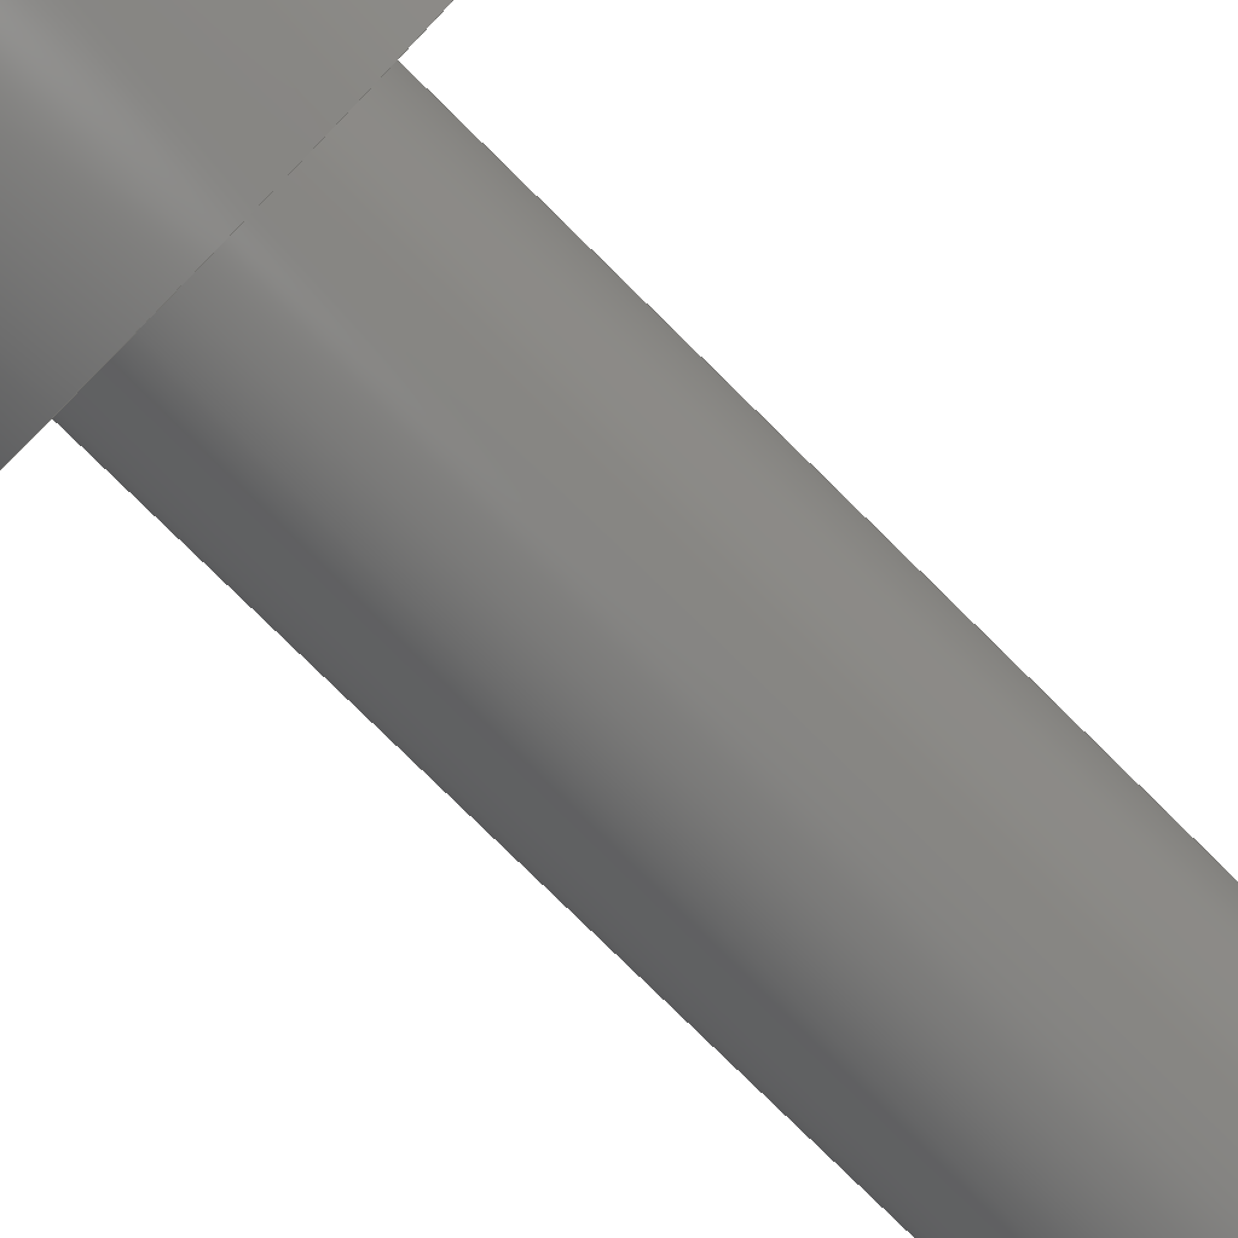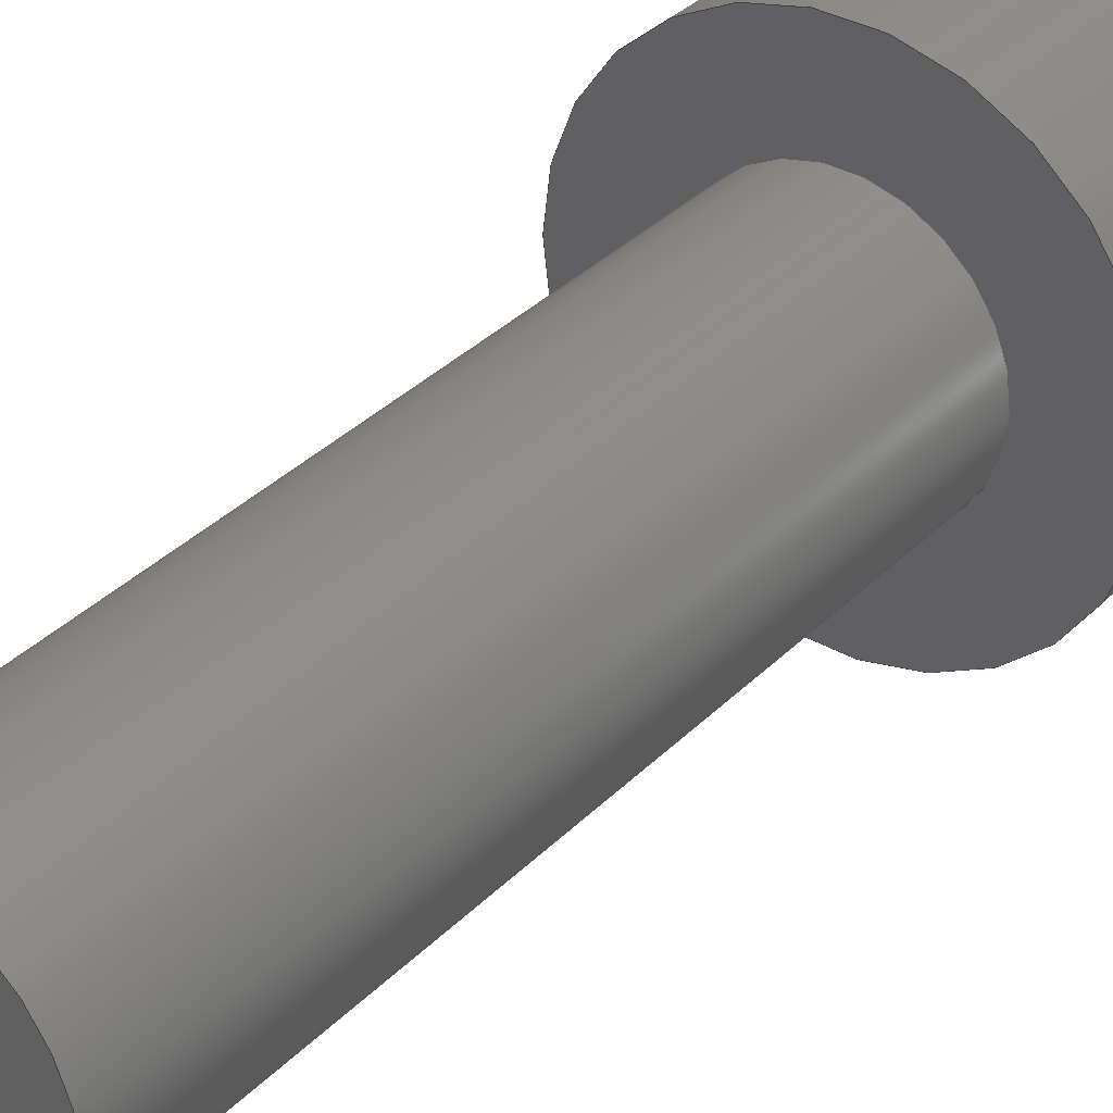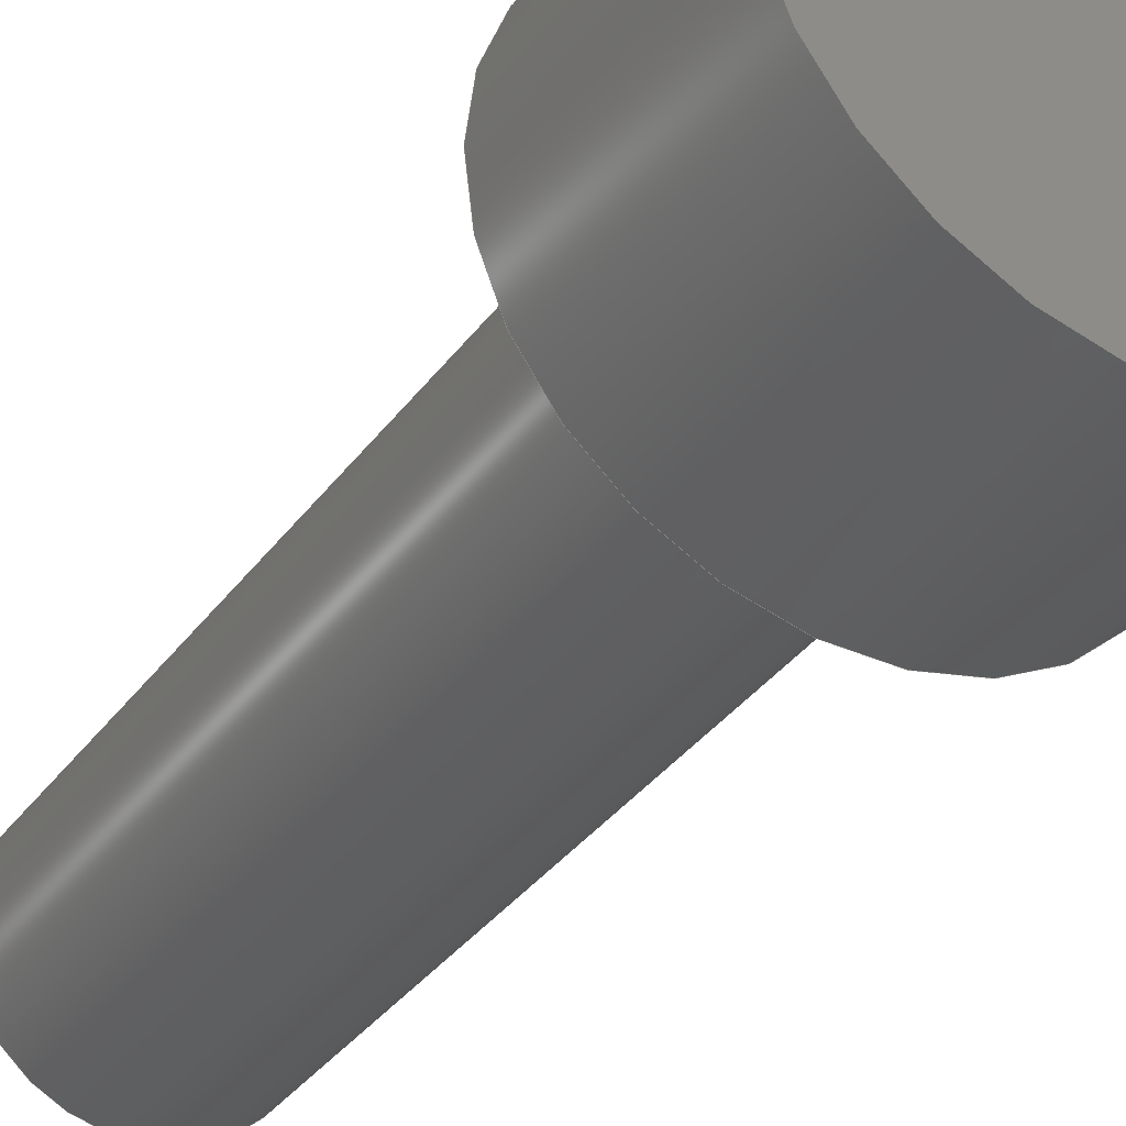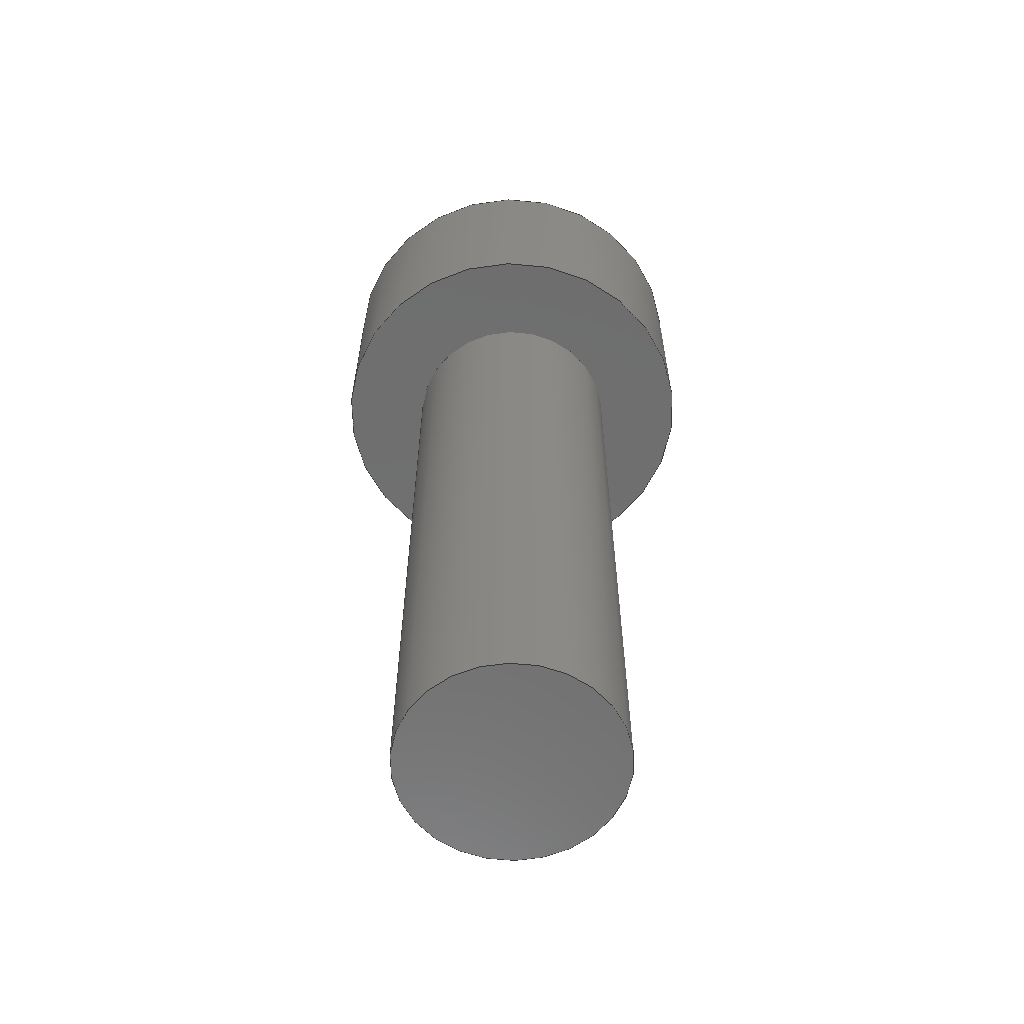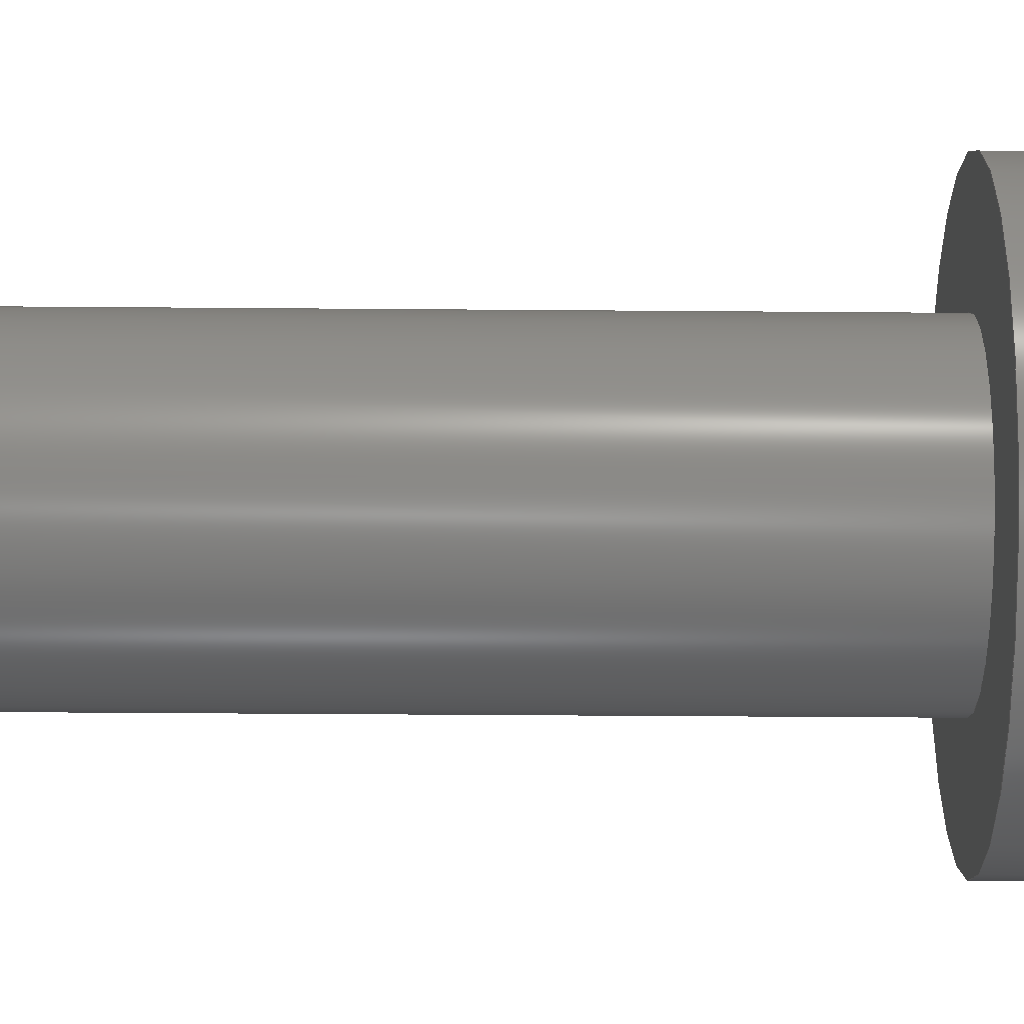
<metadata>
{"format":"step","ext":"step","renderer":"f3d","projection":"perspective","resolution":1024,"background":"white","views":[{"elev":-78.8,"azim":45.5,"up":"+Y"},{"elev":34.7,"azim":-142.7,"up":"+Y"},{"elev":-35.1,"azim":-30.9,"up":"+Y"},{"elev":-60.8,"azim":174.4,"up":"+Z"},{"elev":-37.1,"azim":-90.6,"up":"+Y"}]}
</metadata>
<code>
ISO-10303-21;
DATA;
#1 = APPLICATION_PROTOCOL_DEFINITION('committee draft',
  'automotive_design',1997,#2);
#2 = APPLICATION_CONTEXT(
  'core data for automotive mechanical design processes');
#3 = SHAPE_DEFINITION_REPRESENTATION(#4,#10);
#4 = PRODUCT_DEFINITION_SHAPE('','',#5);
#5 = PRODUCT_DEFINITION('design','',#6,#9);
#6 = PRODUCT_DEFINITION_FORMATION('','',#7);
#7 = PRODUCT('ASSEMBLY','ASSEMBLY','',(#8));
#8 = MECHANICAL_CONTEXT('',#2,'mechanical');
#9 = PRODUCT_DEFINITION_CONTEXT('part definition',#2,'design');
#10 = SHAPE_REPRESENTATION('',(#11,#15),#19);
#11 = AXIS2_PLACEMENT_3D('',#12,#13,#14);
#12 = CARTESIAN_POINT('',(0,0,0));
#13 = DIRECTION('',(0,0,1));
#14 = DIRECTION('',(1,0,-0));
#15 = AXIS2_PLACEMENT_3D('',#16,#17,#18);
#16 = CARTESIAN_POINT('',(0,0,0));
#17 = DIRECTION('',(0,0,1));
#18 = DIRECTION('',(1,0,0));
#19 = ( GEOMETRIC_REPRESENTATION_CONTEXT(3) 
GLOBAL_UNCERTAINTY_ASSIGNED_CONTEXT((#23)) GLOBAL_UNIT_ASSIGNED_CONTEXT(
(#20,#21,#22)) REPRESENTATION_CONTEXT('Context #1',
  '3D Context with UNIT and UNCERTAINTY') );
#20 = ( LENGTH_UNIT() NAMED_UNIT(*) SI_UNIT(.MILLI.,.METRE.) );
#21 = ( NAMED_UNIT(*) PLANE_ANGLE_UNIT() SI_UNIT($,.RADIAN.) );
#22 = ( NAMED_UNIT(*) SI_UNIT($,.STERADIAN.) SOLID_ANGLE_UNIT() );
#23 = UNCERTAINTY_MEASURE_WITH_UNIT(LENGTH_MEASURE(1e-07),#20,
  'distance_accuracy_value','confusion accuracy');
#24 = PRODUCT_TYPE('part',$,(#7));
#25 = ADVANCED_BREP_SHAPE_REPRESENTATION('',(#11,#26),#214);
#26 = MANIFOLD_SOLID_BREP('',#27);
#27 = CLOSED_SHELL('',(#28,#65,#120,#155,#210));
#28 = ADVANCED_FACE('',(#29),#42,.F.);
#29 = FACE_BOUND('',#30,.T.);
#30 = EDGE_LOOP('',(#31));
#31 = ORIENTED_EDGE('',*,*,#32,.F.);
#32 = EDGE_CURVE('',#33,#33,#35,.T.);
#33 = VERTEX_POINT('',#34);
#34 = CARTESIAN_POINT('',(1.27,-3.111e-16,0));
#35 = SURFACE_CURVE('',#36,(#41,#53),.PCURVE_S1);
#36 = CIRCLE('',#37,1.27);
#37 = AXIS2_PLACEMENT_3D('',#38,#39,#40);
#38 = CARTESIAN_POINT('',(0,0,0));
#39 = DIRECTION('',(0,0,1));
#40 = DIRECTION('',(1,0,0));
#41 = PCURVE('',#42,#47);
#42 = PLANE('',#43);
#43 = AXIS2_PLACEMENT_3D('',#44,#45,#46);
#44 = CARTESIAN_POINT('',(0,0,0));
#45 = DIRECTION('',(0,0,1));
#46 = DIRECTION('',(1,0,0));
#47 = DEFINITIONAL_REPRESENTATION('',(#48),#52);
#48 = CIRCLE('',#49,1.27);
#49 = AXIS2_PLACEMENT_2D('',#50,#51);
#50 = CARTESIAN_POINT('',(0,0));
#51 = DIRECTION('',(1,0));
#52 = ( GEOMETRIC_REPRESENTATION_CONTEXT(2) 
PARAMETRIC_REPRESENTATION_CONTEXT() REPRESENTATION_CONTEXT('2D SPACE',''
  ) );
#53 = PCURVE('',#54,#59);
#54 = CYLINDRICAL_SURFACE('',#55,1.27);
#55 = AXIS2_PLACEMENT_3D('',#56,#57,#58);
#56 = CARTESIAN_POINT('',(0,0,0));
#57 = DIRECTION('',(0,0,1));
#58 = DIRECTION('',(1,0,0));
#59 = DEFINITIONAL_REPRESENTATION('',(#60),#64);
#60 = LINE('',#61,#62);
#61 = CARTESIAN_POINT('',(0,0));
#62 = VECTOR('',#63,1);
#63 = DIRECTION('',(1,0));
#64 = ( GEOMETRIC_REPRESENTATION_CONTEXT(2) 
PARAMETRIC_REPRESENTATION_CONTEXT() REPRESENTATION_CONTEXT('2D SPACE',''
  ) );
#65 = ADVANCED_FACE('',(#66),#54,.T.);
#66 = FACE_BOUND('',#67,.T.);
#67 = EDGE_LOOP('',(#68,#91,#118,#119));
#68 = ORIENTED_EDGE('',*,*,#69,.T.);
#69 = EDGE_CURVE('',#33,#70,#72,.T.);
#70 = VERTEX_POINT('',#71);
#71 = CARTESIAN_POINT('',(1.27,-3.111e-16,8.255));
#72 = SEAM_CURVE('',#73,(#77,#84),.PCURVE_S1);
#73 = LINE('',#74,#75);
#74 = CARTESIAN_POINT('',(1.27,-3.111e-16,0));
#75 = VECTOR('',#76,1);
#76 = DIRECTION('',(0,0,1));
#77 = PCURVE('',#54,#78);
#78 = DEFINITIONAL_REPRESENTATION('',(#79),#83);
#79 = LINE('',#80,#81);
#80 = CARTESIAN_POINT('',(6.283,-0));
#81 = VECTOR('',#82,1);
#82 = DIRECTION('',(0,1));
#83 = ( GEOMETRIC_REPRESENTATION_CONTEXT(2) 
PARAMETRIC_REPRESENTATION_CONTEXT() REPRESENTATION_CONTEXT('2D SPACE',''
  ) );
#84 = PCURVE('',#54,#85);
#85 = DEFINITIONAL_REPRESENTATION('',(#86),#90);
#86 = LINE('',#87,#88);
#87 = CARTESIAN_POINT('',(0,-0));
#88 = VECTOR('',#89,1);
#89 = DIRECTION('',(0,1));
#90 = ( GEOMETRIC_REPRESENTATION_CONTEXT(2) 
PARAMETRIC_REPRESENTATION_CONTEXT() REPRESENTATION_CONTEXT('2D SPACE',''
  ) );
#91 = ORIENTED_EDGE('',*,*,#92,.F.);
#92 = EDGE_CURVE('',#70,#70,#93,.T.);
#93 = SURFACE_CURVE('',#94,(#99,#106),.PCURVE_S1);
#94 = CIRCLE('',#95,1.27);
#95 = AXIS2_PLACEMENT_3D('',#96,#97,#98);
#96 = CARTESIAN_POINT('',(0,0,8.255));
#97 = DIRECTION('',(0,0,1));
#98 = DIRECTION('',(1,0,0));
#99 = PCURVE('',#54,#100);
#100 = DEFINITIONAL_REPRESENTATION('',(#101),#105);
#101 = LINE('',#102,#103);
#102 = CARTESIAN_POINT('',(0,8.255));
#103 = VECTOR('',#104,1);
#104 = DIRECTION('',(1,0));
#105 = ( GEOMETRIC_REPRESENTATION_CONTEXT(2) 
PARAMETRIC_REPRESENTATION_CONTEXT() REPRESENTATION_CONTEXT('2D SPACE',''
  ) );
#106 = PCURVE('',#107,#112);
#107 = PLANE('',#108);
#108 = AXIS2_PLACEMENT_3D('',#109,#110,#111);
#109 = CARTESIAN_POINT('',(0,0,8.255));
#110 = DIRECTION('',(0,0,1));
#111 = DIRECTION('',(1,0,0));
#112 = DEFINITIONAL_REPRESENTATION('',(#113),#117);
#113 = CIRCLE('',#114,1.27);
#114 = AXIS2_PLACEMENT_2D('',#115,#116);
#115 = CARTESIAN_POINT('',(0,0));
#116 = DIRECTION('',(1,0));
#117 = ( GEOMETRIC_REPRESENTATION_CONTEXT(2) 
PARAMETRIC_REPRESENTATION_CONTEXT() REPRESENTATION_CONTEXT('2D SPACE',''
  ) );
#118 = ORIENTED_EDGE('',*,*,#69,.F.);
#119 = ORIENTED_EDGE('',*,*,#32,.T.);
#120 = ADVANCED_FACE('',(#121,#152),#107,.F.);
#121 = FACE_BOUND('',#122,.F.);
#122 = EDGE_LOOP('',(#123));
#123 = ORIENTED_EDGE('',*,*,#124,.T.);
#124 = EDGE_CURVE('',#125,#125,#127,.T.);
#125 = VERTEX_POINT('',#126);
#126 = CARTESIAN_POINT('',(2.286,-5.599e-16,8.255));
#127 = SURFACE_CURVE('',#128,(#133,#140),.PCURVE_S1);
#128 = CIRCLE('',#129,2.286);
#129 = AXIS2_PLACEMENT_3D('',#130,#131,#132);
#130 = CARTESIAN_POINT('',(0,0,8.255));
#131 = DIRECTION('',(0,0,1));
#132 = DIRECTION('',(1,0,0));
#133 = PCURVE('',#107,#134);
#134 = DEFINITIONAL_REPRESENTATION('',(#135),#139);
#135 = CIRCLE('',#136,2.286);
#136 = AXIS2_PLACEMENT_2D('',#137,#138);
#137 = CARTESIAN_POINT('',(0,0));
#138 = DIRECTION('',(1,0));
#139 = ( GEOMETRIC_REPRESENTATION_CONTEXT(2) 
PARAMETRIC_REPRESENTATION_CONTEXT() REPRESENTATION_CONTEXT('2D SPACE',''
  ) );
#140 = PCURVE('',#141,#146);
#141 = CYLINDRICAL_SURFACE('',#142,2.286);
#142 = AXIS2_PLACEMENT_3D('',#143,#144,#145);
#143 = CARTESIAN_POINT('',(0,0,8.255));
#144 = DIRECTION('',(0,0,1));
#145 = DIRECTION('',(1,0,0));
#146 = DEFINITIONAL_REPRESENTATION('',(#147),#151);
#147 = LINE('',#148,#149);
#148 = CARTESIAN_POINT('',(0,0));
#149 = VECTOR('',#150,1);
#150 = DIRECTION('',(1,0));
#151 = ( GEOMETRIC_REPRESENTATION_CONTEXT(2) 
PARAMETRIC_REPRESENTATION_CONTEXT() REPRESENTATION_CONTEXT('2D SPACE',''
  ) );
#152 = FACE_BOUND('',#153,.F.);
#153 = EDGE_LOOP('',(#154));
#154 = ORIENTED_EDGE('',*,*,#92,.F.);
#155 = ADVANCED_FACE('',(#156),#141,.T.);
#156 = FACE_BOUND('',#157,.T.);
#157 = EDGE_LOOP('',(#158,#187,#208,#209));
#158 = ORIENTED_EDGE('',*,*,#159,.F.);
#159 = EDGE_CURVE('',#160,#160,#162,.T.);
#160 = VERTEX_POINT('',#161);
#161 = CARTESIAN_POINT('',(2.286,-5.599e-16,10.79));
#162 = SURFACE_CURVE('',#163,(#168,#175),.PCURVE_S1);
#163 = CIRCLE('',#164,2.286);
#164 = AXIS2_PLACEMENT_3D('',#165,#166,#167);
#165 = CARTESIAN_POINT('',(0,0,10.79));
#166 = DIRECTION('',(0,0,1));
#167 = DIRECTION('',(1,0,0));
#168 = PCURVE('',#141,#169);
#169 = DEFINITIONAL_REPRESENTATION('',(#170),#174);
#170 = LINE('',#171,#172);
#171 = CARTESIAN_POINT('',(0,2.54));
#172 = VECTOR('',#173,1);
#173 = DIRECTION('',(1,0));
#174 = ( GEOMETRIC_REPRESENTATION_CONTEXT(2) 
PARAMETRIC_REPRESENTATION_CONTEXT() REPRESENTATION_CONTEXT('2D SPACE',''
  ) );
#175 = PCURVE('',#176,#181);
#176 = PLANE('',#177);
#177 = AXIS2_PLACEMENT_3D('',#178,#179,#180);
#178 = CARTESIAN_POINT('',(0,0,10.79));
#179 = DIRECTION('',(0,0,1));
#180 = DIRECTION('',(1,0,0));
#181 = DEFINITIONAL_REPRESENTATION('',(#182),#186);
#182 = CIRCLE('',#183,2.286);
#183 = AXIS2_PLACEMENT_2D('',#184,#185);
#184 = CARTESIAN_POINT('',(0,0));
#185 = DIRECTION('',(1,0));
#186 = ( GEOMETRIC_REPRESENTATION_CONTEXT(2) 
PARAMETRIC_REPRESENTATION_CONTEXT() REPRESENTATION_CONTEXT('2D SPACE',''
  ) );
#187 = ORIENTED_EDGE('',*,*,#188,.F.);
#188 = EDGE_CURVE('',#125,#160,#189,.T.);
#189 = SEAM_CURVE('',#190,(#194,#201),.PCURVE_S1);
#190 = LINE('',#191,#192);
#191 = CARTESIAN_POINT('',(2.286,-5.599e-16,8.255));
#192 = VECTOR('',#193,1);
#193 = DIRECTION('',(0,0,1));
#194 = PCURVE('',#141,#195);
#195 = DEFINITIONAL_REPRESENTATION('',(#196),#200);
#196 = LINE('',#197,#198);
#197 = CARTESIAN_POINT('',(6.283,-0));
#198 = VECTOR('',#199,1);
#199 = DIRECTION('',(0,1));
#200 = ( GEOMETRIC_REPRESENTATION_CONTEXT(2) 
PARAMETRIC_REPRESENTATION_CONTEXT() REPRESENTATION_CONTEXT('2D SPACE',''
  ) );
#201 = PCURVE('',#141,#202);
#202 = DEFINITIONAL_REPRESENTATION('',(#203),#207);
#203 = LINE('',#204,#205);
#204 = CARTESIAN_POINT('',(0,-0));
#205 = VECTOR('',#206,1);
#206 = DIRECTION('',(0,1));
#207 = ( GEOMETRIC_REPRESENTATION_CONTEXT(2) 
PARAMETRIC_REPRESENTATION_CONTEXT() REPRESENTATION_CONTEXT('2D SPACE',''
  ) );
#208 = ORIENTED_EDGE('',*,*,#124,.T.);
#209 = ORIENTED_EDGE('',*,*,#188,.T.);
#210 = ADVANCED_FACE('',(#211),#176,.T.);
#211 = FACE_BOUND('',#212,.T.);
#212 = EDGE_LOOP('',(#213));
#213 = ORIENTED_EDGE('',*,*,#159,.T.);
#214 = ( GEOMETRIC_REPRESENTATION_CONTEXT(3) 
GLOBAL_UNCERTAINTY_ASSIGNED_CONTEXT((#218)) GLOBAL_UNIT_ASSIGNED_CONTEXT
((#215,#216,#217)) REPRESENTATION_CONTEXT('Context #1',
  '3D Context with UNIT and UNCERTAINTY') );
#215 = ( LENGTH_UNIT() NAMED_UNIT(*) SI_UNIT(.MILLI.,.METRE.) );
#216 = ( NAMED_UNIT(*) PLANE_ANGLE_UNIT() SI_UNIT($,.RADIAN.) );
#217 = ( NAMED_UNIT(*) SI_UNIT($,.STERADIAN.) SOLID_ANGLE_UNIT() );
#218 = UNCERTAINTY_MEASURE_WITH_UNIT(LENGTH_MEASURE(1e-07),#215,
  'distance_accuracy_value','confusion accuracy');
#219 = SHAPE_DEFINITION_REPRESENTATION(#220,#25);
#220 = PRODUCT_DEFINITION_SHAPE('','',#221);
#221 = PRODUCT_DEFINITION('design','',#222,#225);
#222 = PRODUCT_DEFINITION_FORMATION('','',#223);
#223 = PRODUCT('screw','screw','',(#224));
#224 = MECHANICAL_CONTEXT('',#2,'mechanical');
#225 = PRODUCT_DEFINITION_CONTEXT('part definition',#2,'design');
#226 = CONTEXT_DEPENDENT_SHAPE_REPRESENTATION(#227,#229);
#227 = ( REPRESENTATION_RELATIONSHIP('','',#25,#10) 
REPRESENTATION_RELATIONSHIP_WITH_TRANSFORMATION(#228) 
SHAPE_REPRESENTATION_RELATIONSHIP() );
#228 = ITEM_DEFINED_TRANSFORMATION('','',#11,#15);
#229 = PRODUCT_DEFINITION_SHAPE('Placement','Placement of an item',#230
  );
#230 = NEXT_ASSEMBLY_USAGE_OCCURRENCE('5','=>[0:1:1:2]','',#5,#221,$);
#231 = PRODUCT_TYPE('part',$,(#223));
#232 = MECHANICAL_DESIGN_GEOMETRIC_PRESENTATION_REPRESENTATION('',(#233)
  ,#214);
#233 = STYLED_ITEM('color',(#234),#26);
#234 = PRESENTATION_STYLE_ASSIGNMENT((#235,#241));
#235 = SURFACE_STYLE_USAGE(.BOTH.,#236);
#236 = SURFACE_SIDE_STYLE('',(#237));
#237 = SURFACE_STYLE_FILL_AREA(#238);
#238 = FILL_AREA_STYLE('',(#239));
#239 = FILL_AREA_STYLE_COLOUR('',#240);
#240 = COLOUR_RGB('',0.8,0.8,0.8);
#241 = CURVE_STYLE('',#242,POSITIVE_LENGTH_MEASURE(0.1),#240);
#242 = DRAUGHTING_PRE_DEFINED_CURVE_FONT('continuous');
ENDSEC;
END-ISO-10303-21;

</code>
